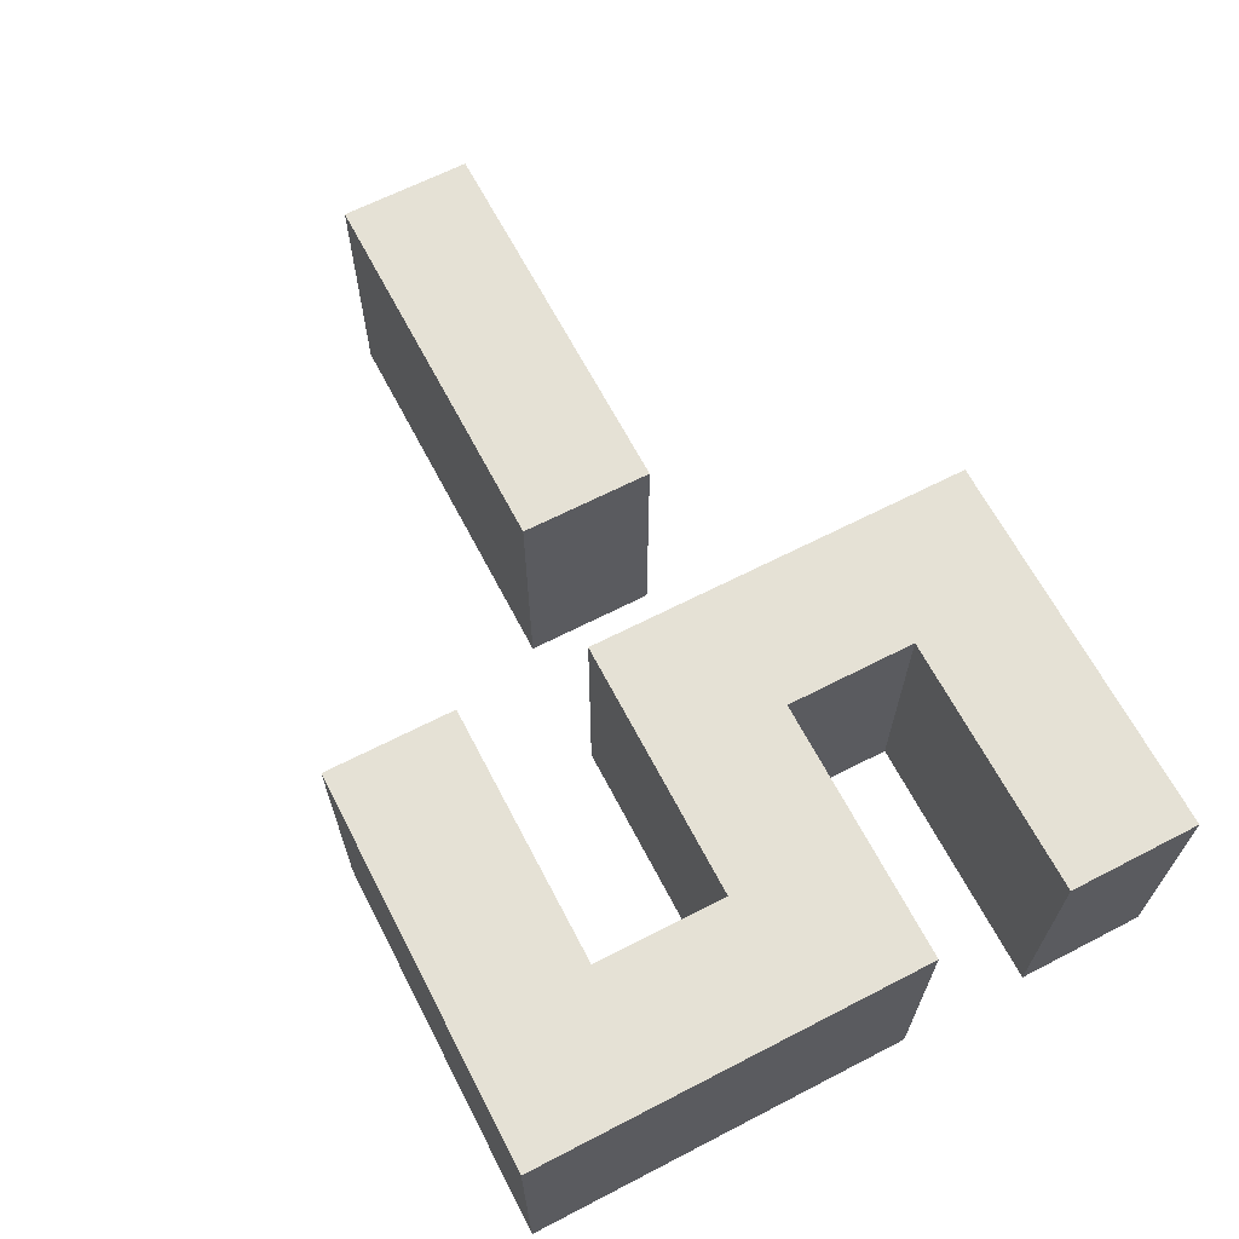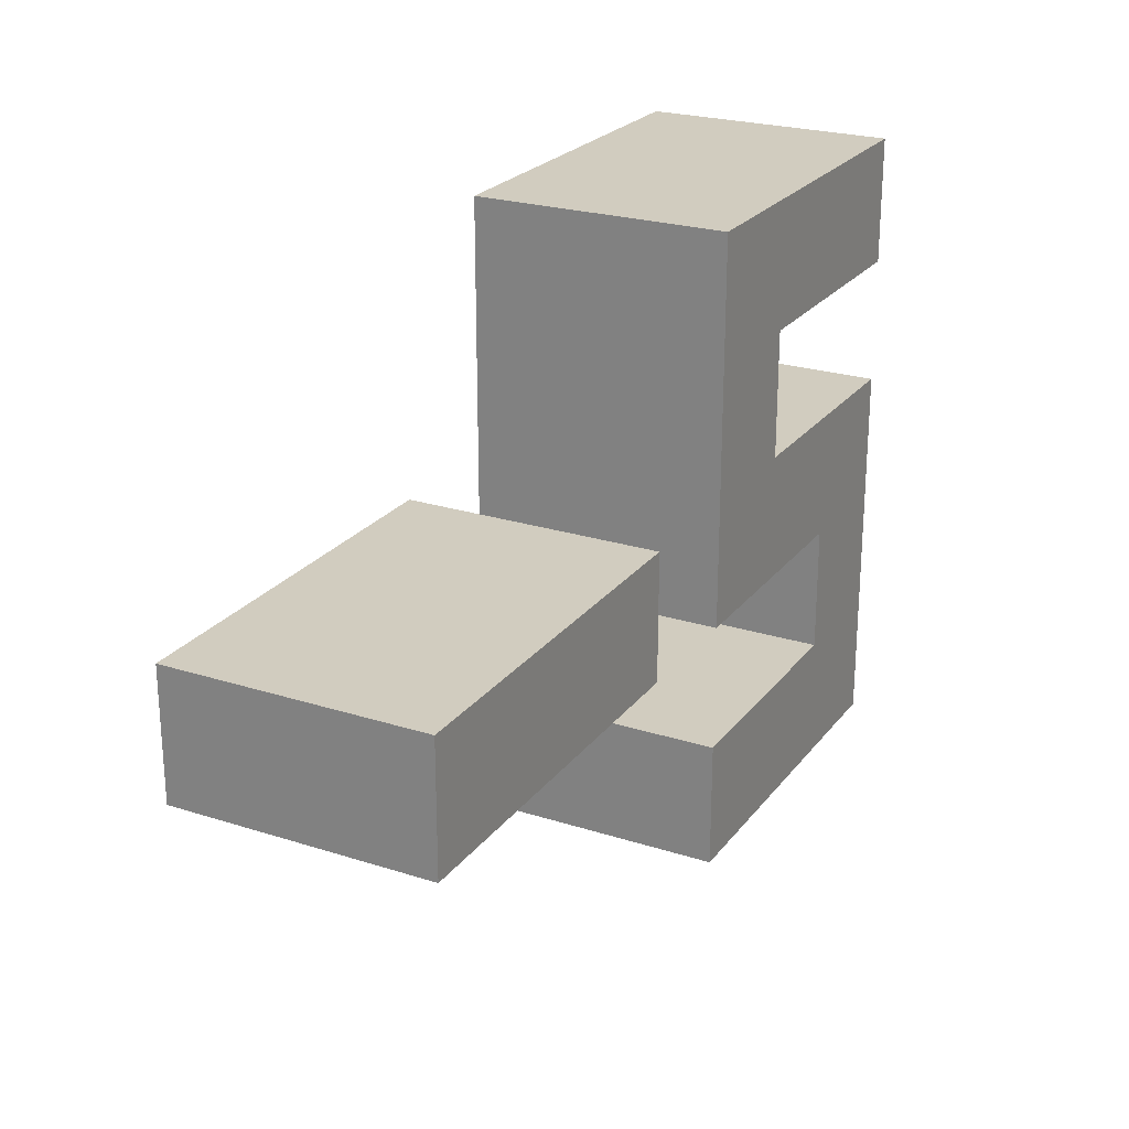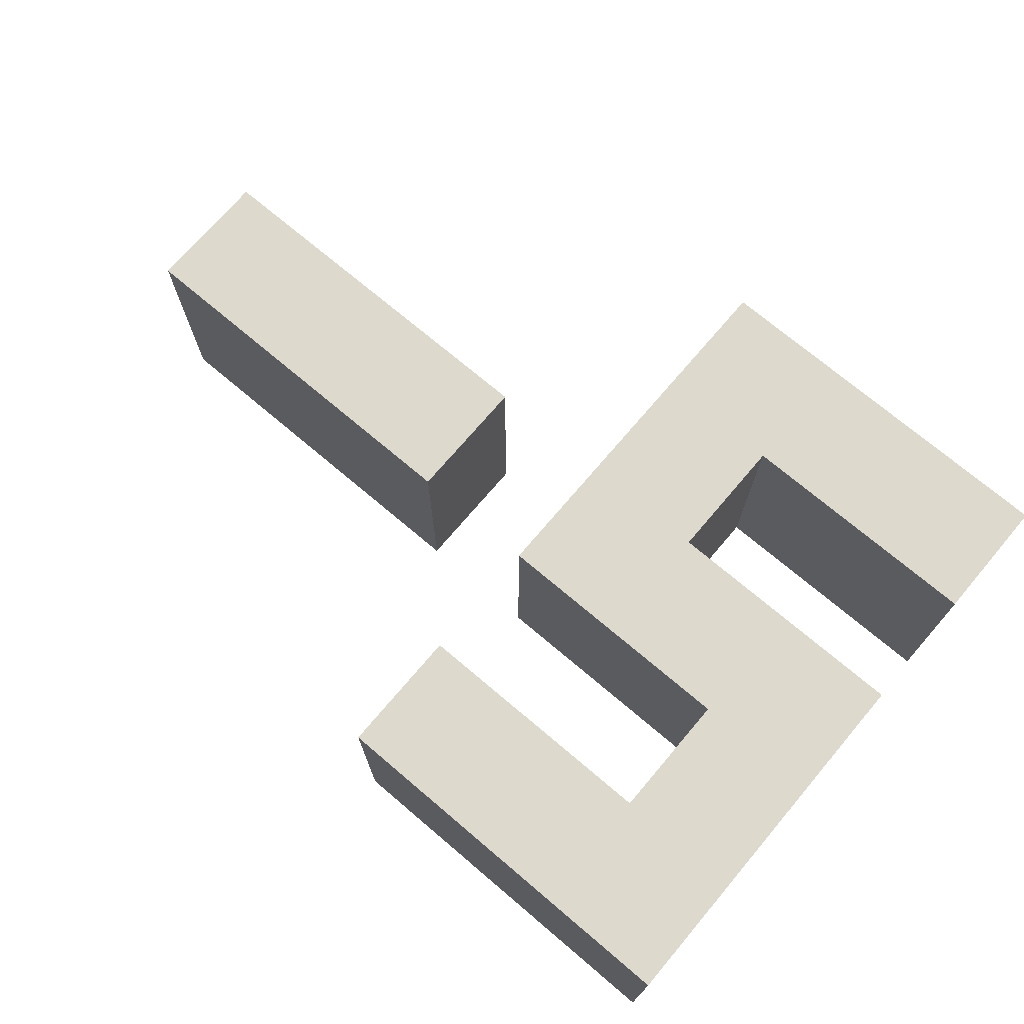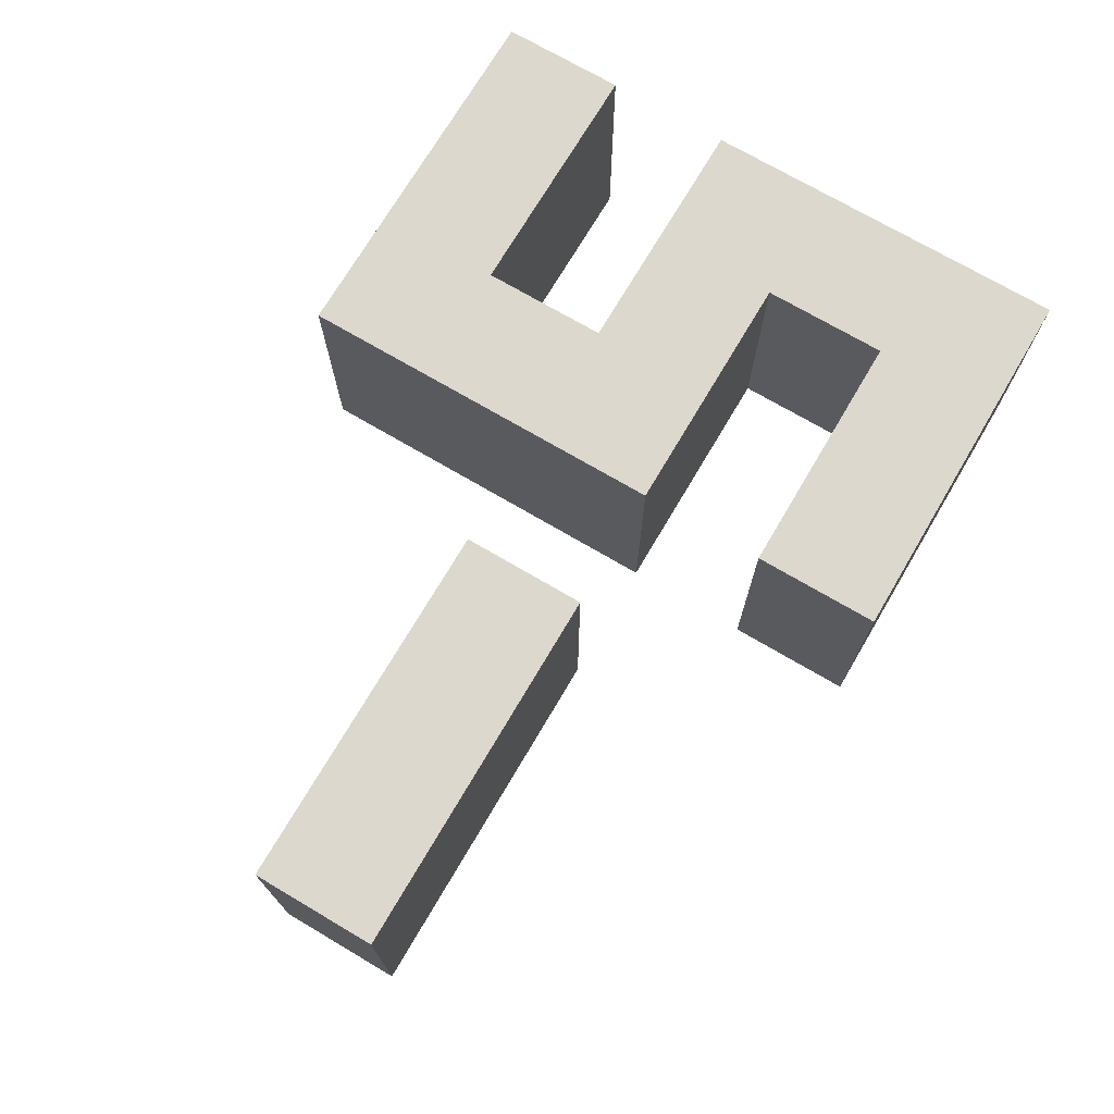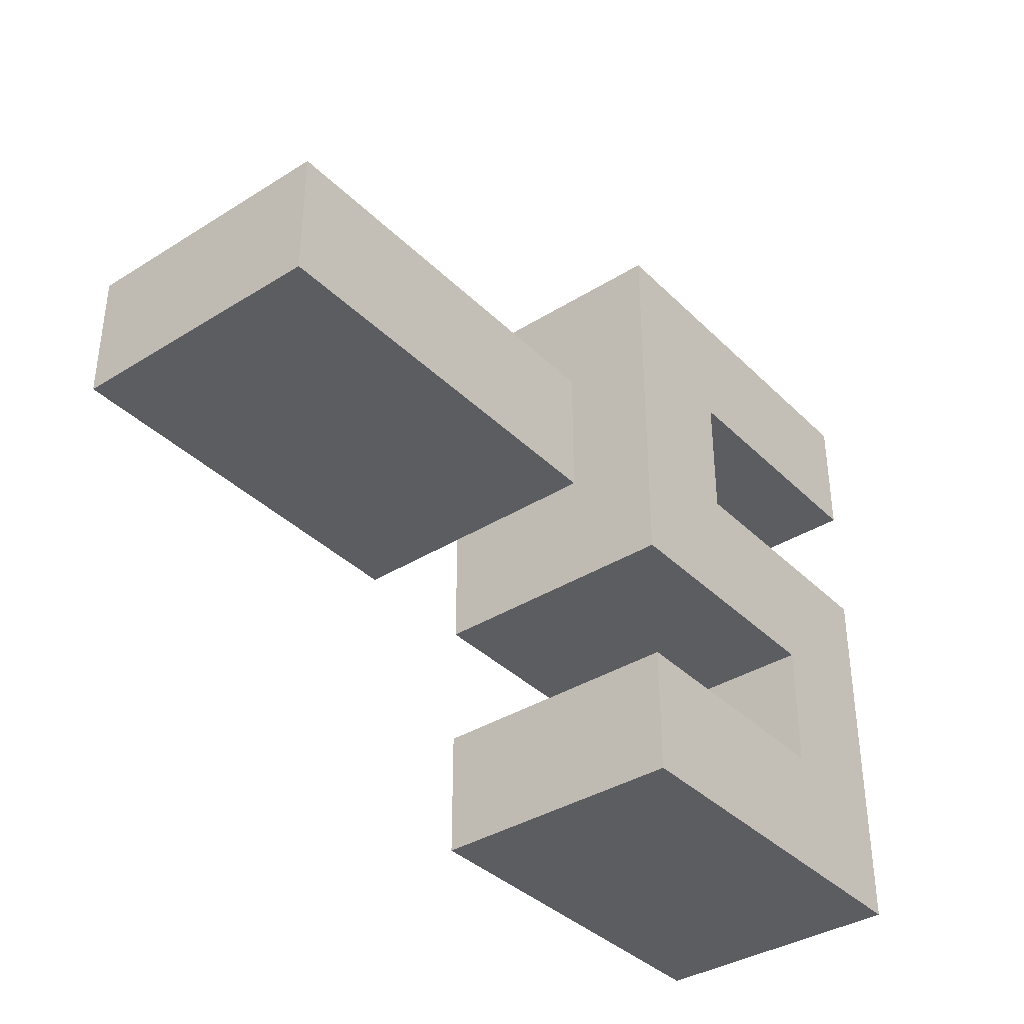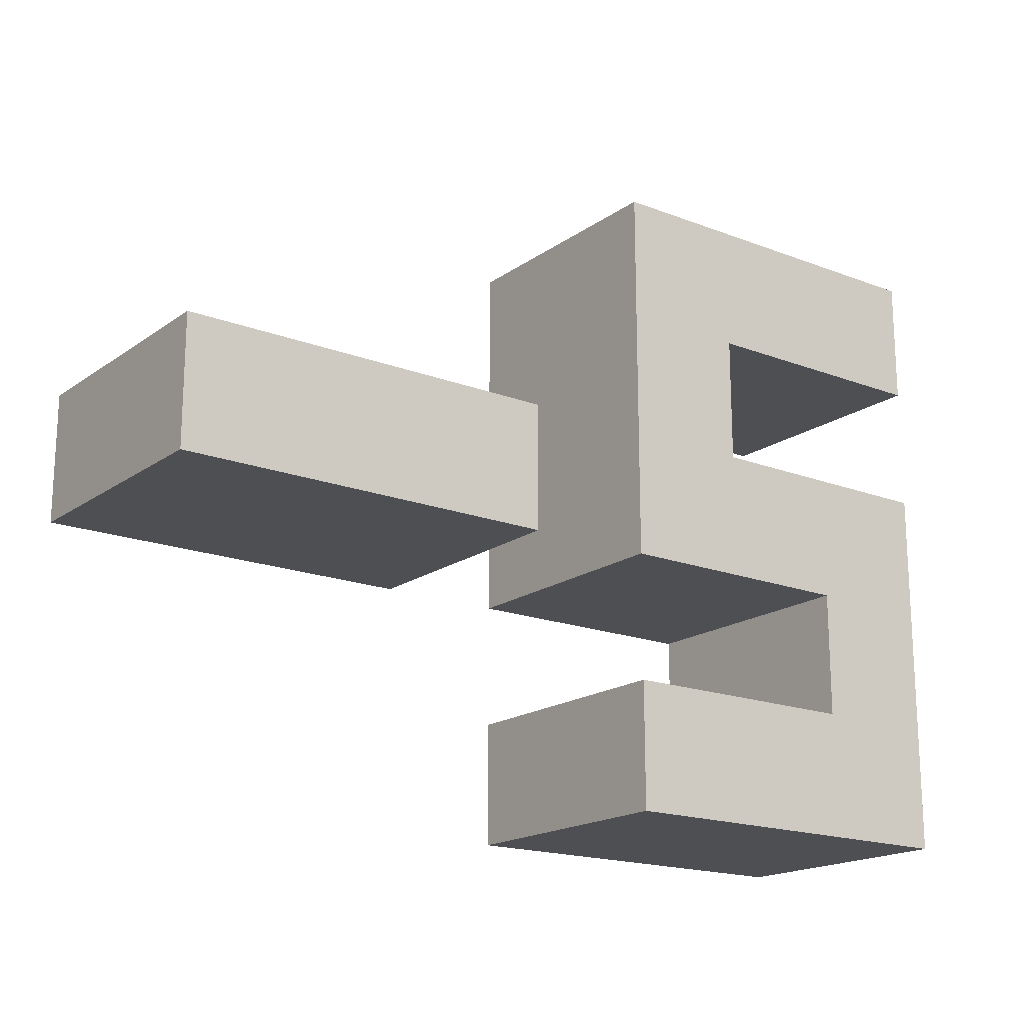
<metadata>
{"format":"obj","ext":"obj","renderer":"f3d","projection":"perspective","resolution":1024,"background":"white","views":[{"elev":65.1,"azim":62.6,"up":"+Z"},{"elev":24.0,"azim":-62.1,"up":"+Y"},{"elev":72.0,"azim":40.3,"up":"+Z"},{"elev":72.2,"azim":-59.5,"up":"+Z"},{"elev":-37.2,"azim":-51.2,"up":"+Y"},{"elev":-18.0,"azim":-36.7,"up":"+Y"}]}
</metadata>
<code>
o
v -0.35 -0.05 0.1
v -0.35 -0.05 -0.1
v -0.35 0.05 0.1
v -0.35 0.05 -0.1
v 0.05 -0.25 0.1
v 0.05 -0.25 -0.1
v 0.05 -0.15 0.1
v 0.05 -0.15 -0.1
v 0.05 -0.05 0.1
v 0.05 -0.05 -0.1
v 0.05 0.25 0.1
v 0.05 0.25 -0.1
v 0.25 -0.15 0.1
v 0.25 -0.15 -0.1
v 0.25 -0.05 0.1
v 0.25 -0.05 -0.1
v -0.05 -0.05 0.1
v -0.05 -0.05 -0.1
v -0.05 0.05 0.1
v -0.05 0.05 -0.1
v 0.15 0.05 0.1
v 0.15 0.05 -0.1
v 0.15 0.15 0.1
v 0.15 0.15 -0.1
v 0.35 -0.25 0.1
v 0.35 -0.25 -0.1
v 0.35 0.05 0.1
v 0.35 0.05 -0.1
v 0.35 0.15 0.1
v 0.35 0.15 -0.1
v 0.35 0.25 0.1
v 0.35 0.25 -0.1
v -0.35 -0.05 0.1
v -0.35 0.05 0.1
v -0.05 -0.05 0.1
v -0.05 0.05 0.1
v 0.05 -0.25 0.1
v 0.05 -0.15 0.1
v 0.05 -0.05 0.1
v 0.05 0.25 0.1
v 0.15 0.05 0.1
v 0.15 0.15 0.1
v 0.25 -0.15 0.1
v 0.25 -0.05 0.1
v 0.35 -0.25 0.1
v 0.35 0.05 0.1
v 0.35 0.15 0.1
v 0.35 0.25 0.1
v -0.35 -0.05 -0.1
v -0.35 0.05 -0.1
v -0.05 -0.05 -0.1
v -0.05 0.05 -0.1
v 0.05 -0.25 -0.1
v 0.05 -0.15 -0.1
v 0.05 -0.05 -0.1
v 0.05 0.25 -0.1
v 0.15 0.05 -0.1
v 0.15 0.15 -0.1
v 0.25 -0.15 -0.1
v 0.25 -0.05 -0.1
v 0.35 -0.25 -0.1
v 0.35 0.05 -0.1
v 0.35 0.15 -0.1
v 0.35 0.25 -0.1
v 0.05 -0.25 0.1
v 0.35 -0.25 0.1
v 0.05 -0.25 -0.1
v 0.35 -0.25 -0.1
v -0.35 -0.05 0.1
v -0.05 -0.05 0.1
v 0.05 -0.05 0.1
v 0.25 -0.05 0.1
v -0.35 -0.05 -0.1
v -0.05 -0.05 -0.1
v 0.05 -0.05 -0.1
v 0.25 -0.05 -0.1
v 0.15 0.15 0.1
v 0.35 0.15 0.1
v 0.15 0.15 -0.1
v 0.35 0.15 -0.1
v 0.05 -0.15 0.1
v 0.25 -0.15 0.1
v 0.05 -0.15 -0.1
v 0.25 -0.15 -0.1
v -0.35 0.05 0.1
v -0.05 0.05 0.1
v 0.15 0.05 0.1
v 0.35 0.05 0.1
v -0.35 0.05 -0.1
v -0.05 0.05 -0.1
v 0.15 0.05 -0.1
v 0.35 0.05 -0.1
v 0.05 0.25 0.1
v 0.35 0.25 0.1
v 0.05 0.25 -0.1
v 0.35 0.25 -0.1
f 3 2 1
f 4 2 3
f 7 6 5
f 8 6 7
f 11 10 9
f 12 10 11
f 15 14 13
f 16 14 15
f 17 18 19
f 19 18 20
f 21 22 23
f 23 22 24
f 25 26 27
f 27 26 28
f 29 30 31
f 31 30 32
f 35 34 33
f 36 34 35
f 41 40 39
f 42 40 41
f 43 38 37
f 44 41 39
f 45 43 37
f 45 44 43
f 46 41 44
f 46 44 45
f 47 40 42
f 48 40 47
f 49 50 51
f 51 50 52
f 55 56 57
f 57 56 58
f 53 54 59
f 55 57 60
f 53 59 61
f 59 60 61
f 60 57 62
f 61 60 62
f 58 56 63
f 63 56 64
f 67 66 65
f 68 66 67
f 73 70 69
f 74 70 73
f 75 72 71
f 76 72 75
f 79 78 77
f 80 78 79
f 81 82 83
f 83 82 84
f 85 86 89
f 89 86 90
f 87 88 91
f 91 88 92
f 93 94 95
f 95 94 96

</code>
